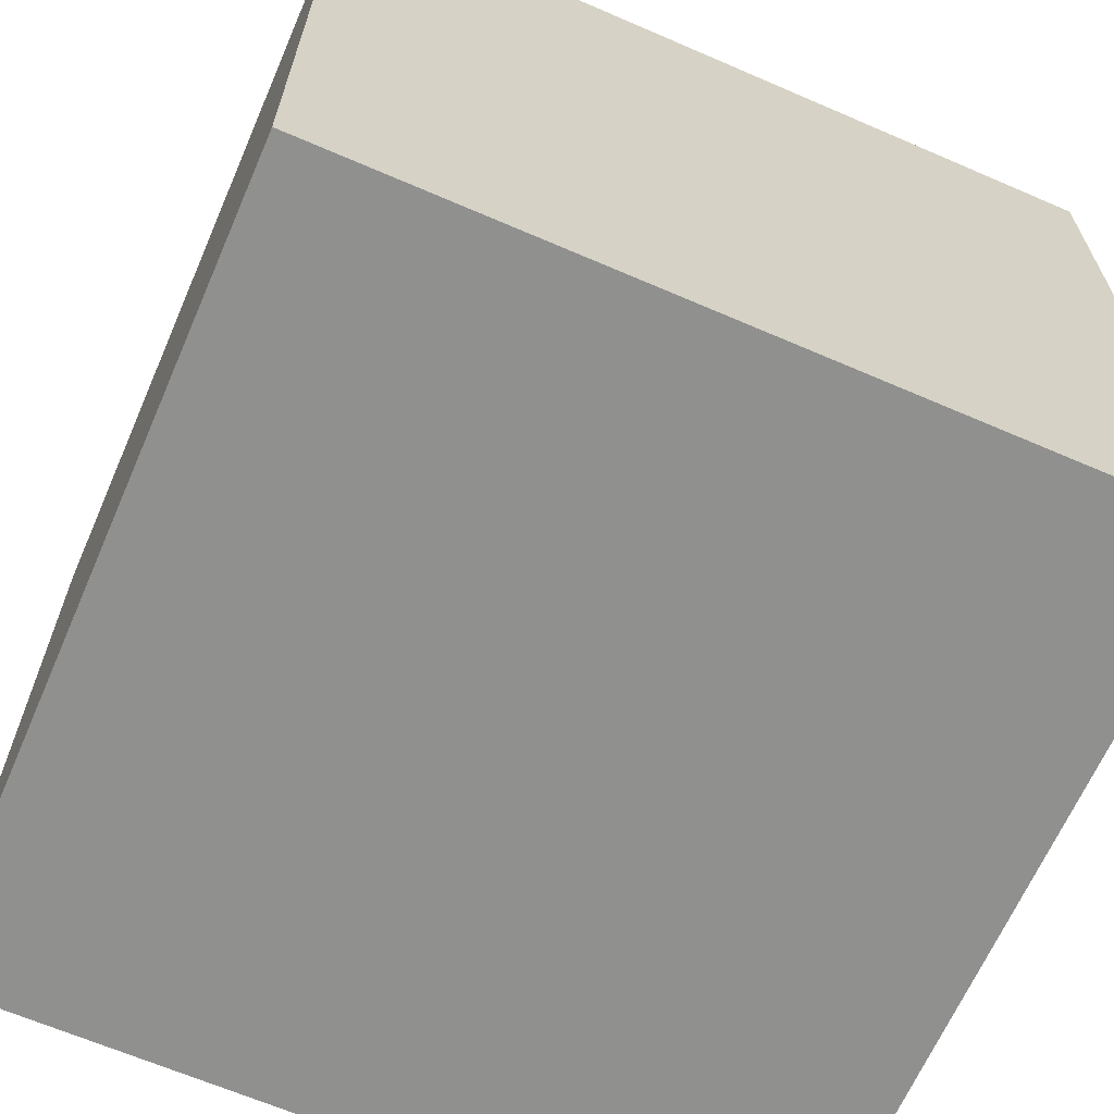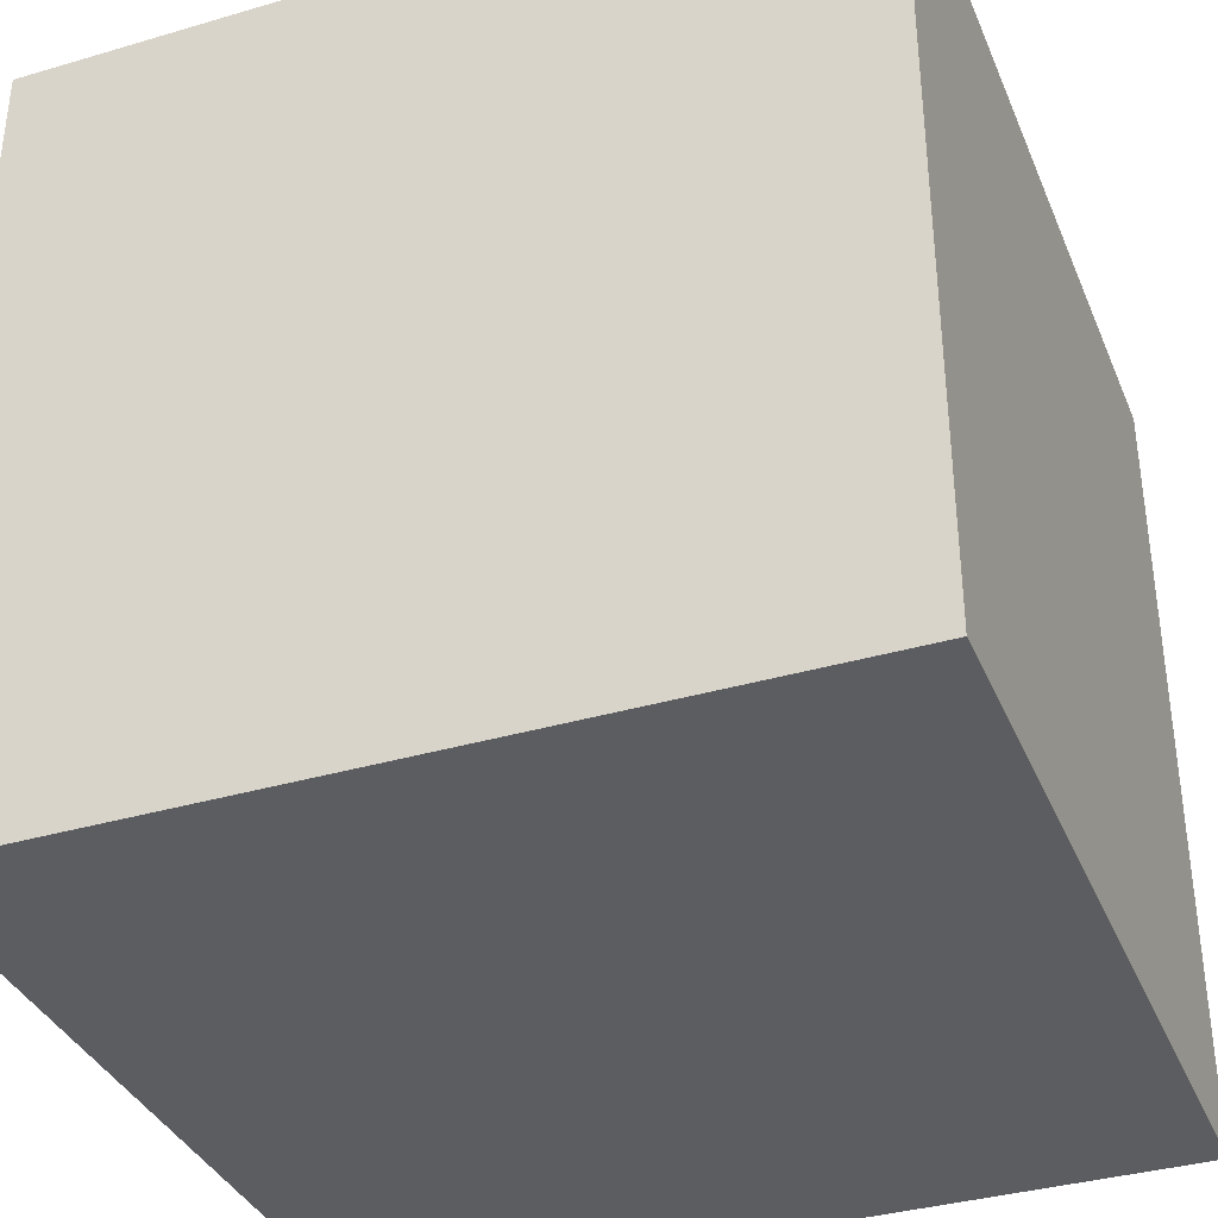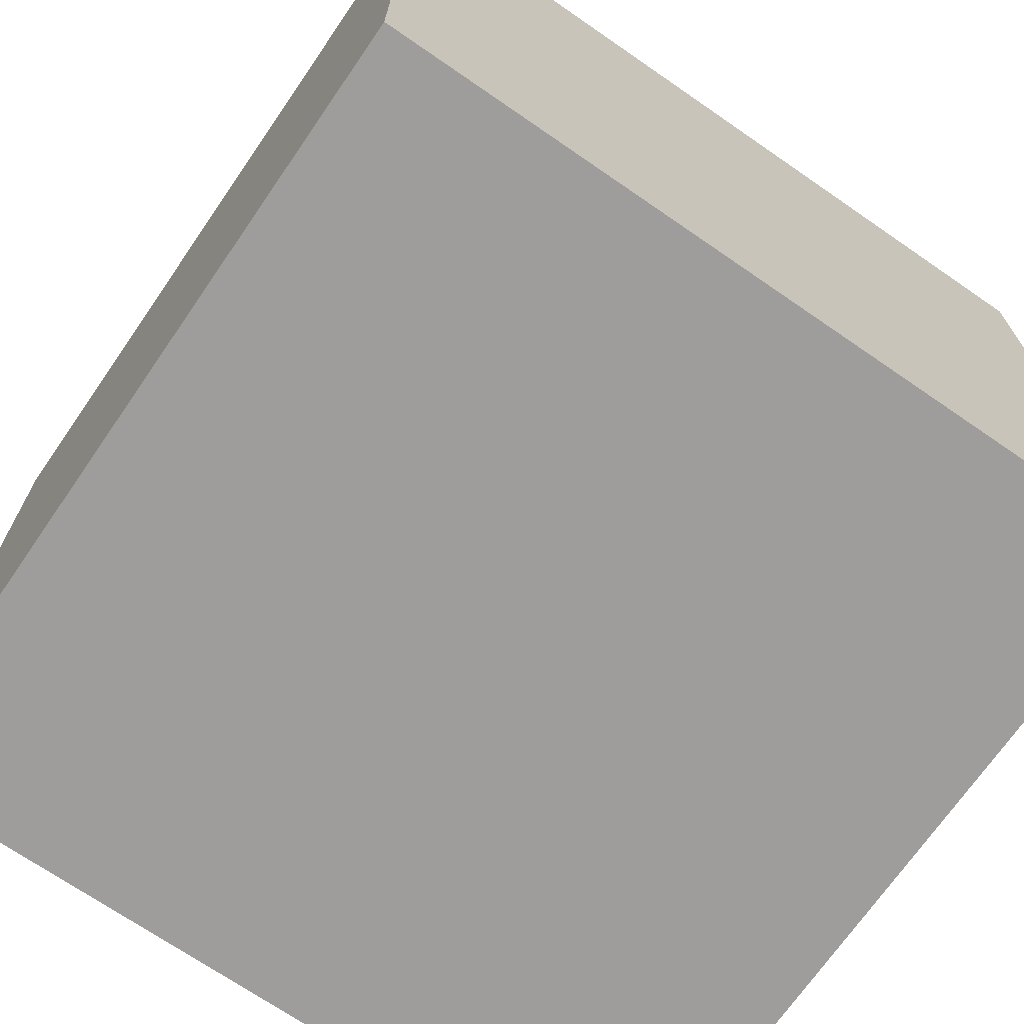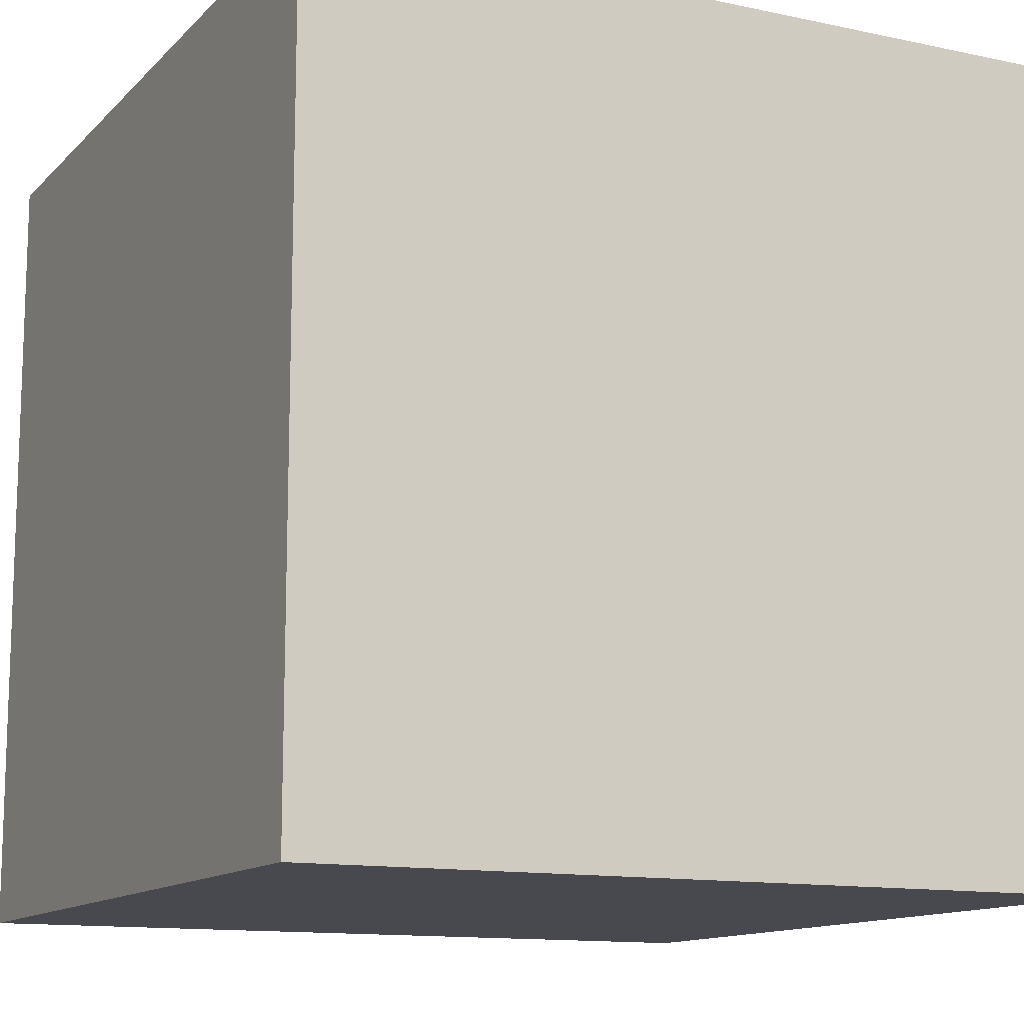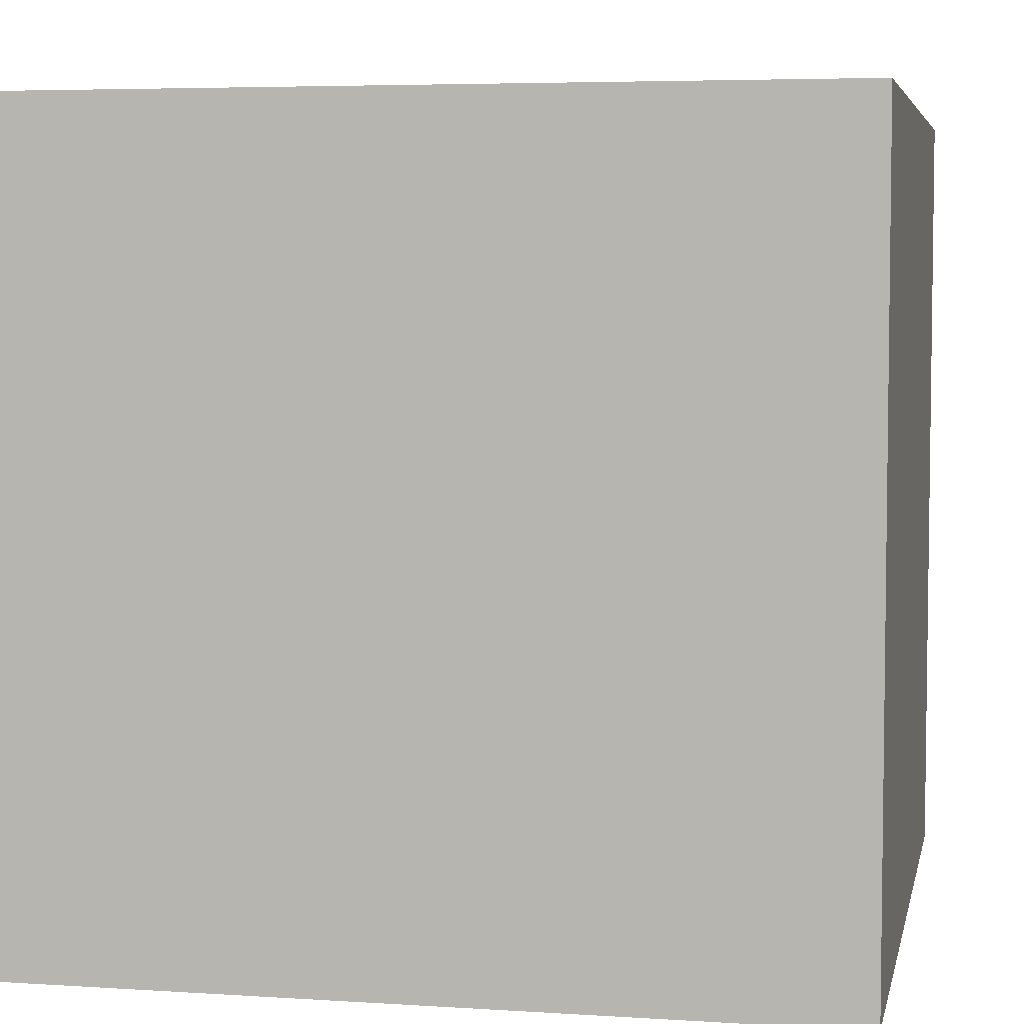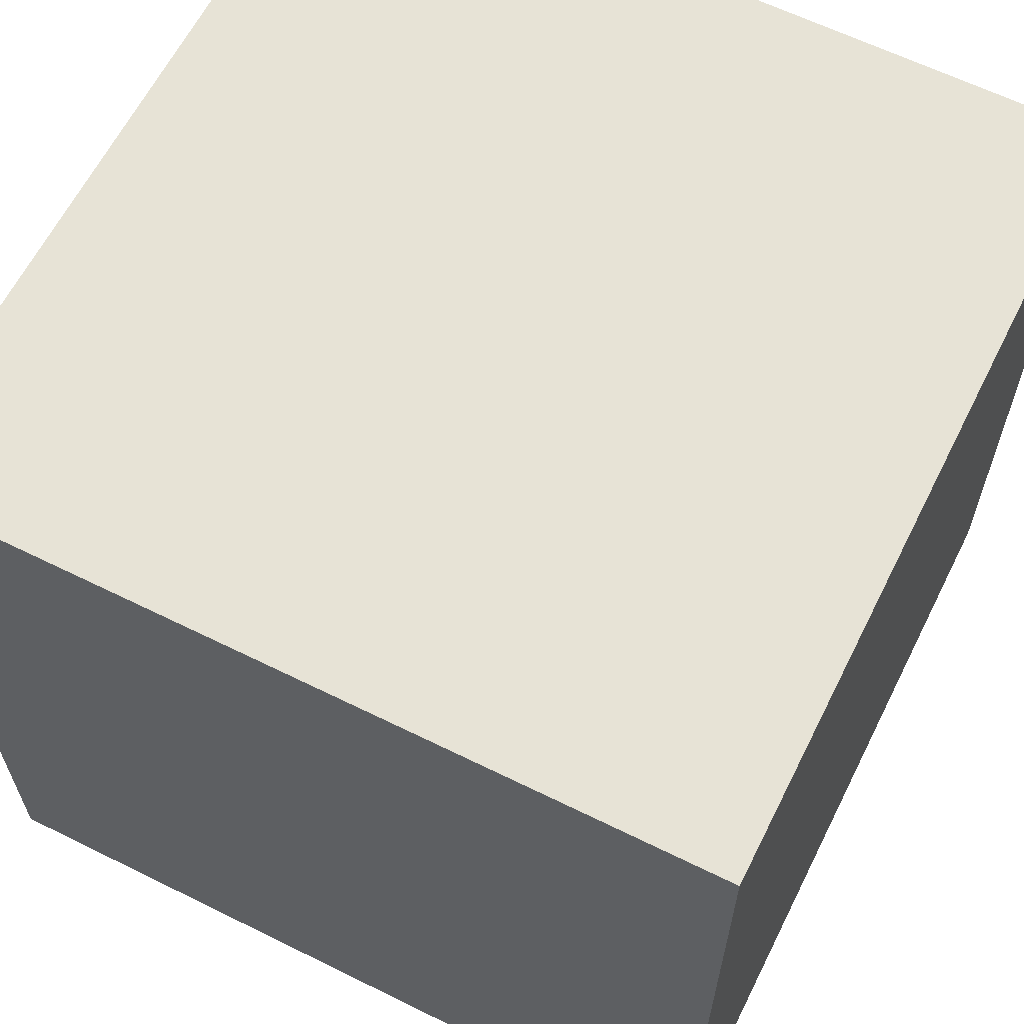
<metadata>
{"format":"obj","ext":"obj","renderer":"f3d","projection":"perspective","resolution":1024,"background":"white","views":[{"elev":-65.5,"azim":156.5,"up":"+Y"},{"elev":-36.2,"azim":-69.0,"up":"+Z"},{"elev":-70.6,"azim":-34.6,"up":"+Y"},{"elev":-12.6,"azim":153.6,"up":"+Z"},{"elev":5.1,"azim":-168.5,"up":"+Y"},{"elev":62.7,"azim":-153.4,"up":"+Y"}]}
</metadata>
<code>
o Cube.002_Cube.003
v -1 -0.5 0.5
v -1 0.5 0.5
v -2 -0.5 0.5
v -2 0.5 0.5
v -1 -0.5 -0.5
v -1 0.5 -0.5
v -2 -0.5 -0.5
v -2 0.5 -0.5
f 2 3 1
f 4 7 3
f 8 5 7
f 6 1 5
f 7 1 3
f 4 6 8
f 2 4 3
f 4 8 7
f 8 6 5
f 6 2 1
f 7 5 1
f 4 2 6

</code>
